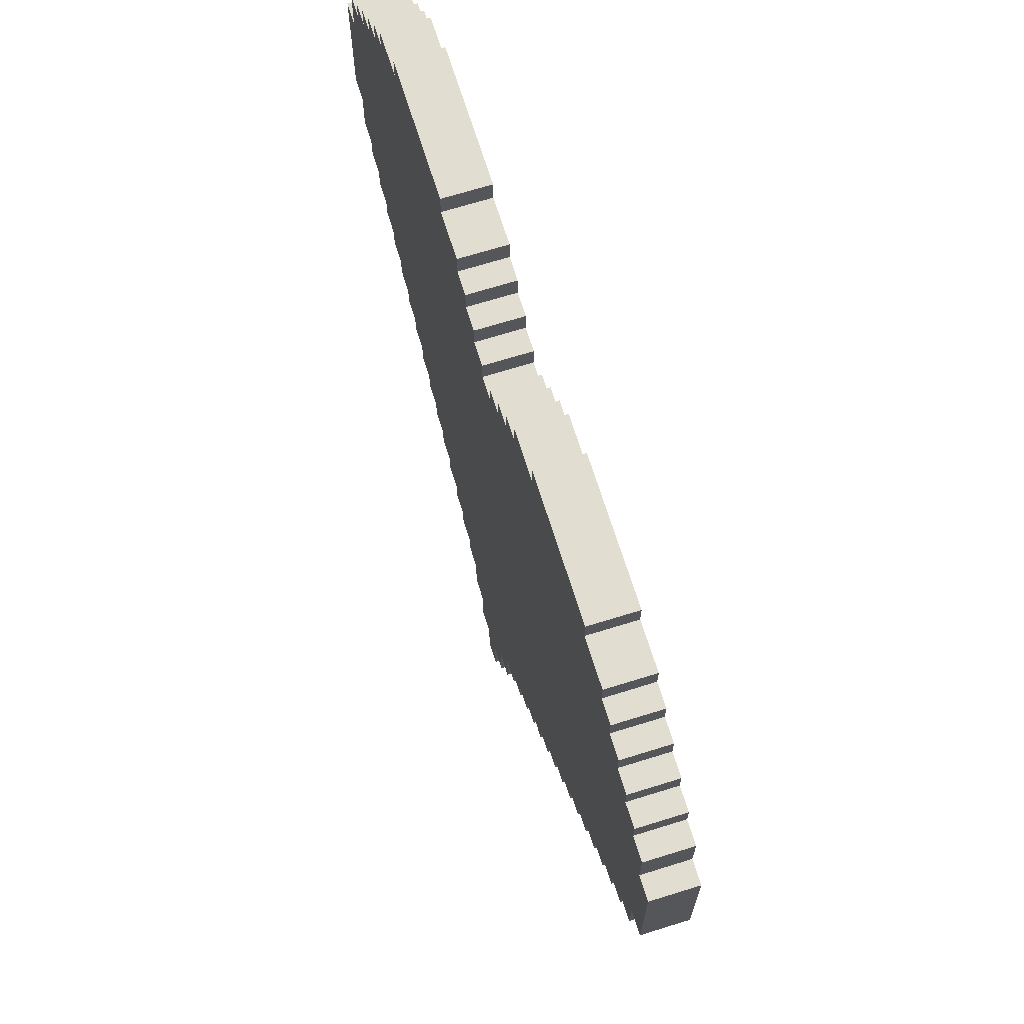
<metadata>
{"format":"obj","ext":"obj","renderer":"f3d","projection":"perspective","resolution":1024,"background":"white","views":[{"elev":68.9,"azim":72.7,"up":"+Y"}]}
</metadata>
<code>
v -19.5 25 1
v -19.5 25 -1
v -19.5 31 1
v -19.5 31 -1
v -18.5 23 1
v -18.5 23 -1
v -18.5 25 1
v -18.5 25 -1
v -18.5 31 1
v -18.5 31 -1
v -18.5 33 1
v -18.5 33 -1
v -17.5 22 1
v -17.5 22 -1
v -17.5 23 1
v -17.5 23 -1
v -17.5 33 1
v -17.5 33 -1
v -17.5 34 1
v -17.5 34 -1
v -16.5 21 1
v -16.5 21 -1
v -16.5 22 1
v -16.5 22 -1
v -16.5 34 1
v -16.5 34 -1
v -16.5 35 1
v -16.5 35 -1
v -15.5 20 1
v -15.5 20 -1
v -15.5 21 1
v -15.5 21 -1
v -15.5 35 1
v -15.5 35 -1
v -15.5 36 1
v -15.5 36 -1
v -14.5 19 1
v -14.5 19 -1
v -14.5 20 1
v -14.5 20 -1
v -14.5 36 1
v -14.5 36 -1
v -14.5 37 1
v -14.5 37 -1
v -13.5 18 1
v -13.5 18 -1
v -13.5 19 1
v -13.5 19 -1
v -13.5 37 1
v -13.5 37 -1
v -13.5 38 1
v -13.5 38 -1
v -12.5 17 1
v -12.5 17 -1
v -12.5 18 1
v -12.5 18 -1
v -11.5 16 1
v -11.5 16 -1
v -11.5 17 1
v -11.5 17 -1
v -11.5 38 1
v -11.5 38 -1
v -11.5 39 1
v -11.5 39 -1
v -10.5 15 1
v -10.5 15 -1
v -10.5 16 1
v -10.5 16 -1
v -9.5 14 1
v -9.5 14 -1
v -9.5 15 1
v -9.5 15 -1
v -8.5 13 1
v -8.5 13 -1
v -8.5 14 1
v -8.5 14 -1
v -7.5 12 1
v -7.5 12 -1
v -7.5 13 1
v -7.5 13 -1
v -6.5 11 1
v -6.5 11 -1
v -6.5 12 1
v -6.5 12 -1
v -5.5 10 1
v -5.5 10 -1
v -5.5 11 1
v -5.5 11 -1
v -4.5 9 1
v -4.5 9 -1
v -4.5 10 1
v -4.5 10 -1
v -3.5 8 1
v -3.5 8 -1
v -3.5 9 1
v -3.5 9 -1
v -2.5 6 1
v -2.5 6 -1
v -2.5 8 1
v -2.5 8 -1
v -1.5 4 1
v -1.5 4 -1
v -1.5 6 1
v -1.5 6 -1
v -0.5 2 1
v -0.5 2 -1
v -0.5 4 1
v -0.5 4 -1
v 0.5 34 1
v 0.5 34 -1
v 0.5 35 1
v 0.5 35 -1
v 1.5 35 1
v 1.5 35 -1
v 1.5 36 1
v 1.5 36 -1
v 2.5 36 1
v 2.5 36 -1
v 2.5 37 1
v 2.5 37 -1
v 3.5 37 1
v 3.5 37 -1
v 3.5 38 1
v 3.5 38 -1
v 5.5 38 1
v 5.5 38 -1
v 5.5 39 1
v 5.5 39 -1
v -5.5 38 1
v -5.5 38 -1
v -5.5 39 1
v -5.5 39 -1
v -3.5 37 1
v -3.5 37 -1
v -3.5 38 1
v -3.5 38 -1
v -2.5 36 1
v -2.5 36 -1
v -2.5 37 1
v -2.5 37 -1
v -1.5 35 1
v -1.5 35 -1
v -1.5 36 1
v -1.5 36 -1
v -0.5 34 1
v -0.5 34 -1
v -0.5 35 1
v -0.5 35 -1
v 0.5 2 1
v 0.5 2 -1
v 0.5 4 1
v 0.5 4 -1
v 1.5 4 1
v 1.5 4 -1
v 1.5 6 1
v 1.5 6 -1
v 2.5 6 1
v 2.5 6 -1
v 2.5 8 1
v 2.5 8 -1
v 3.5 8 1
v 3.5 8 -1
v 3.5 9 1
v 3.5 9 -1
v 4.5 9 1
v 4.5 9 -1
v 4.5 10 1
v 4.5 10 -1
v 5.5 10 1
v 5.5 10 -1
v 5.5 11 1
v 5.5 11 -1
v 6.5 11 1
v 6.5 11 -1
v 6.5 12 1
v 6.5 12 -1
v 7.5 12 1
v 7.5 12 -1
v 7.5 13 1
v 7.5 13 -1
v 8.5 13 1
v 8.5 13 -1
v 8.5 14 1
v 8.5 14 -1
v 9.5 14 1
v 9.5 14 -1
v 9.5 15 1
v 9.5 15 -1
v 10.5 15 1
v 10.5 15 -1
v 10.5 16 1
v 10.5 16 -1
v 11.5 16 1
v 11.5 16 -1
v 11.5 17 1
v 11.5 17 -1
v 11.5 38 1
v 11.5 38 -1
v 11.5 39 1
v 11.5 39 -1
v 12.5 17 1
v 12.5 17 -1
v 12.5 18 1
v 12.5 18 -1
v 13.5 18 1
v 13.5 18 -1
v 13.5 19 1
v 13.5 19 -1
v 13.5 37 1
v 13.5 37 -1
v 13.5 38 1
v 13.5 38 -1
v 14.5 19 1
v 14.5 19 -1
v 14.5 20 1
v 14.5 20 -1
v 14.5 36 1
v 14.5 36 -1
v 14.5 37 1
v 14.5 37 -1
v 15.5 20 1
v 15.5 20 -1
v 15.5 21 1
v 15.5 21 -1
v 15.5 35 1
v 15.5 35 -1
v 15.5 36 1
v 15.5 36 -1
v 16.5 21 1
v 16.5 21 -1
v 16.5 22 1
v 16.5 22 -1
v 16.5 34 1
v 16.5 34 -1
v 16.5 35 1
v 16.5 35 -1
v 17.5 22 1
v 17.5 22 -1
v 17.5 23 1
v 17.5 23 -1
v 17.5 33 1
v 17.5 33 -1
v 17.5 34 1
v 17.5 34 -1
v 18.5 23 1
v 18.5 23 -1
v 18.5 25 1
v 18.5 25 -1
v 18.5 31 1
v 18.5 31 -1
v 18.5 33 1
v 18.5 33 -1
v 19.5 25 1
v 19.5 25 -1
v 19.5 31 1
v 19.5 31 -1
v -19.5 25 1
v -19.5 31 1
v -18.5 23 1
v -18.5 25 1
v -18.5 31 1
v -18.5 33 1
v -17.5 22 1
v -17.5 23 1
v -17.5 33 1
v -17.5 34 1
v -16.5 21 1
v -16.5 22 1
v -16.5 34 1
v -16.5 35 1
v -15.5 20 1
v -15.5 21 1
v -15.5 23 1
v -15.5 33 1
v -15.5 35 1
v -15.5 36 1
v -14.5 19 1
v -14.5 20 1
v -14.5 36 1
v -14.5 37 1
v -13.5 18 1
v -13.5 19 1
v -13.5 25 1
v -13.5 27 1
v -13.5 29 1
v -13.5 31 1
v -13.5 37 1
v -13.5 38 1
v -12.5 17 1
v -12.5 18 1
v -11.5 16 1
v -11.5 17 1
v -11.5 38 1
v -11.5 39 1
v -10.5 15 1
v -10.5 16 1
v -9.5 14 1
v -9.5 15 1
v -8.5 13 1
v -8.5 14 1
v -7.5 12 1
v -7.5 13 1
v -7.5 23 1
v -7.5 25 1
v -7.5 27 1
v -7.5 29 1
v -7.5 31 1
v -7.5 33 1
v -6.5 11 1
v -6.5 12 1
v -5.5 10 1
v -5.5 11 1
v -5.5 23 1
v -5.5 33 1
v -5.5 38 1
v -5.5 39 1
v -4.5 9 1
v -4.5 10 1
v -3.5 8 1
v -3.5 9 1
v -3.5 23 1
v -3.5 31 1
v -3.5 37 1
v -3.5 38 1
v -2.5 6 1
v -2.5 8 1
v -2.5 29 1
v -2.5 31 1
v -2.5 33 1
v -2.5 36 1
v -2.5 37 1
v -1.5 4 1
v -1.5 6 1
v -1.5 27 1
v -1.5 29 1
v -1.5 35 1
v -1.5 36 1
v -0.5 2 1
v -0.5 4 1
v -0.5 25 1
v -0.5 27 1
v -0.5 29 1
v -0.5 31 1
v -0.5 34 1
v -0.5 35 1
v 0.5 2 1
v 0.5 4 1
v 0.5 27 1
v 0.5 29 1
v 0.5 34 1
v 0.5 35 1
v 1.5 4 1
v 1.5 6 1
v 1.5 23 1
v 1.5 25 1
v 1.5 27 1
v 1.5 35 1
v 1.5 36 1
v 2.5 6 1
v 2.5 8 1
v 2.5 25 1
v 2.5 33 1
v 2.5 36 1
v 2.5 37 1
v 3.5 8 1
v 3.5 9 1
v 3.5 37 1
v 3.5 38 1
v 4.5 9 1
v 4.5 10 1
v 4.5 23 1
v 4.5 33 1
v 5.5 10 1
v 5.5 11 1
v 5.5 38 1
v 5.5 39 1
v 6.5 11 1
v 6.5 12 1
v 6.5 23 1
v 6.5 33 1
v 7.5 12 1
v 7.5 13 1
v 8.5 13 1
v 8.5 14 1
v 8.5 25 1
v 8.5 31 1
v 9.5 14 1
v 9.5 15 1
v 10.5 15 1
v 10.5 16 1
v 10.5 23 1
v 10.5 24 1
v 10.5 25 1
v 10.5 26 1
v 10.5 30 1
v 10.5 31 1
v 10.5 32 1
v 10.5 33 1
v 11.5 16 1
v 11.5 17 1
v 11.5 38 1
v 11.5 39 1
v 12.5 17 1
v 12.5 18 1
v 12.5 24 1
v 12.5 25 1
v 12.5 26 1
v 12.5 30 1
v 12.5 31 1
v 12.5 32 1
v 13.5 18 1
v 13.5 19 1
v 13.5 37 1
v 13.5 38 1
v 14.5 19 1
v 14.5 20 1
v 14.5 25 1
v 14.5 31 1
v 14.5 36 1
v 14.5 37 1
v 15.5 20 1
v 15.5 21 1
v 15.5 35 1
v 15.5 36 1
v 16.5 21 1
v 16.5 22 1
v 16.5 34 1
v 16.5 35 1
v 17.5 22 1
v 17.5 23 1
v 17.5 33 1
v 17.5 34 1
v 18.5 23 1
v 18.5 25 1
v 18.5 31 1
v 18.5 33 1
v 19.5 25 1
v 19.5 31 1
v -19.5 25 -1
v -19.5 31 -1
v -18.5 23 -1
v -18.5 25 -1
v -18.5 31 -1
v -18.5 33 -1
v -17.5 22 -1
v -17.5 23 -1
v -17.5 33 -1
v -17.5 34 -1
v -16.5 21 -1
v -16.5 22 -1
v -16.5 34 -1
v -16.5 35 -1
v -15.5 20 -1
v -15.5 21 -1
v -15.5 35 -1
v -15.5 36 -1
v -14.5 19 -1
v -14.5 20 -1
v -14.5 36 -1
v -14.5 37 -1
v -13.5 18 -1
v -13.5 19 -1
v -13.5 37 -1
v -13.5 38 -1
v -12.5 17 -1
v -12.5 18 -1
v -11.5 16 -1
v -11.5 17 -1
v -11.5 38 -1
v -11.5 39 -1
v -10.5 15 -1
v -10.5 16 -1
v -9.5 14 -1
v -9.5 15 -1
v -8.5 13 -1
v -8.5 14 -1
v -7.5 12 -1
v -7.5 13 -1
v -6.5 11 -1
v -6.5 12 -1
v -5.5 10 -1
v -5.5 11 -1
v -5.5 38 -1
v -5.5 39 -1
v -4.5 9 -1
v -4.5 10 -1
v -3.5 8 -1
v -3.5 9 -1
v -3.5 37 -1
v -3.5 38 -1
v -2.5 6 -1
v -2.5 8 -1
v -2.5 36 -1
v -2.5 37 -1
v -1.5 4 -1
v -1.5 6 -1
v -1.5 35 -1
v -1.5 36 -1
v -0.5 2 -1
v -0.5 4 -1
v -0.5 34 -1
v -0.5 35 -1
v 0.5 2 -1
v 0.5 4 -1
v 0.5 34 -1
v 0.5 35 -1
v 1.5 4 -1
v 1.5 6 -1
v 1.5 35 -1
v 1.5 36 -1
v 2.5 6 -1
v 2.5 8 -1
v 2.5 36 -1
v 2.5 37 -1
v 3.5 8 -1
v 3.5 9 -1
v 3.5 37 -1
v 3.5 38 -1
v 4.5 9 -1
v 4.5 10 -1
v 5.5 10 -1
v 5.5 11 -1
v 5.5 38 -1
v 5.5 39 -1
v 6.5 11 -1
v 6.5 12 -1
v 7.5 12 -1
v 7.5 13 -1
v 8.5 13 -1
v 8.5 14 -1
v 9.5 14 -1
v 9.5 15 -1
v 10.5 15 -1
v 10.5 16 -1
v 11.5 16 -1
v 11.5 17 -1
v 11.5 38 -1
v 11.5 39 -1
v 12.5 17 -1
v 12.5 18 -1
v 13.5 18 -1
v 13.5 19 -1
v 13.5 37 -1
v 13.5 38 -1
v 14.5 19 -1
v 14.5 20 -1
v 14.5 36 -1
v 14.5 37 -1
v 15.5 20 -1
v 15.5 21 -1
v 15.5 35 -1
v 15.5 36 -1
v 16.5 21 -1
v 16.5 22 -1
v 16.5 34 -1
v 16.5 35 -1
v 17.5 22 -1
v 17.5 23 -1
v 17.5 33 -1
v 17.5 34 -1
v 18.5 23 -1
v 18.5 25 -1
v 18.5 31 -1
v 18.5 33 -1
v 19.5 25 -1
v 19.5 31 -1
v -0.5 2 1
v 0.5 2 1
v -0.5 2 -1
v 0.5 2 -1
v -1.5 4 1
v -0.5 4 1
v 0.5 4 1
v 1.5 4 1
v -1.5 4 -1
v -0.5 4 -1
v 0.5 4 -1
v 1.5 4 -1
v -2.5 6 1
v -1.5 6 1
v 1.5 6 1
v 2.5 6 1
v -2.5 6 -1
v -1.5 6 -1
v 1.5 6 -1
v 2.5 6 -1
v -3.5 8 1
v -2.5 8 1
v 2.5 8 1
v 3.5 8 1
v -3.5 8 -1
v -2.5 8 -1
v 2.5 8 -1
v 3.5 8 -1
v -4.5 9 1
v -3.5 9 1
v 3.5 9 1
v 4.5 9 1
v -4.5 9 -1
v -3.5 9 -1
v 3.5 9 -1
v 4.5 9 -1
v -5.5 10 1
v -4.5 10 1
v 4.5 10 1
v 5.5 10 1
v -5.5 10 -1
v -4.5 10 -1
v 4.5 10 -1
v 5.5 10 -1
v -6.5 11 1
v -5.5 11 1
v 5.5 11 1
v 6.5 11 1
v -6.5 11 -1
v -5.5 11 -1
v 5.5 11 -1
v 6.5 11 -1
v -7.5 12 1
v -6.5 12 1
v 6.5 12 1
v 7.5 12 1
v -7.5 12 -1
v -6.5 12 -1
v 6.5 12 -1
v 7.5 12 -1
v -8.5 13 1
v -7.5 13 1
v 7.5 13 1
v 8.5 13 1
v -8.5 13 -1
v -7.5 13 -1
v 7.5 13 -1
v 8.5 13 -1
v -9.5 14 1
v -8.5 14 1
v 8.5 14 1
v 9.5 14 1
v -9.5 14 -1
v -8.5 14 -1
v 8.5 14 -1
v 9.5 14 -1
v -10.5 15 1
v -9.5 15 1
v 9.5 15 1
v 10.5 15 1
v -10.5 15 -1
v -9.5 15 -1
v 9.5 15 -1
v 10.5 15 -1
v -11.5 16 1
v -10.5 16 1
v 10.5 16 1
v 11.5 16 1
v -11.5 16 -1
v -10.5 16 -1
v 10.5 16 -1
v 11.5 16 -1
v -12.5 17 1
v -11.5 17 1
v 11.5 17 1
v 12.5 17 1
v -12.5 17 -1
v -11.5 17 -1
v 11.5 17 -1
v 12.5 17 -1
v -13.5 18 1
v -12.5 18 1
v 12.5 18 1
v 13.5 18 1
v -13.5 18 -1
v -12.5 18 -1
v 12.5 18 -1
v 13.5 18 -1
v -14.5 19 1
v -13.5 19 1
v 13.5 19 1
v 14.5 19 1
v -14.5 19 -1
v -13.5 19 -1
v 13.5 19 -1
v 14.5 19 -1
v -15.5 20 1
v -14.5 20 1
v 14.5 20 1
v 15.5 20 1
v -15.5 20 -1
v -14.5 20 -1
v 14.5 20 -1
v 15.5 20 -1
v -16.5 21 1
v -15.5 21 1
v 15.5 21 1
v 16.5 21 1
v -16.5 21 -1
v -15.5 21 -1
v 15.5 21 -1
v 16.5 21 -1
v -17.5 22 1
v -16.5 22 1
v 16.5 22 1
v 17.5 22 1
v -17.5 22 -1
v -16.5 22 -1
v 16.5 22 -1
v 17.5 22 -1
v -18.5 23 1
v -17.5 23 1
v 17.5 23 1
v 18.5 23 1
v -18.5 23 -1
v -17.5 23 -1
v 17.5 23 -1
v 18.5 23 -1
v -19.5 25 1
v -18.5 25 1
v 18.5 25 1
v 19.5 25 1
v -19.5 25 -1
v -18.5 25 -1
v 18.5 25 -1
v 19.5 25 -1
v -19.5 31 1
v -18.5 31 1
v 18.5 31 1
v 19.5 31 1
v -19.5 31 -1
v -18.5 31 -1
v 18.5 31 -1
v 19.5 31 -1
v -18.5 33 1
v -17.5 33 1
v 17.5 33 1
v 18.5 33 1
v -18.5 33 -1
v -17.5 33 -1
v 17.5 33 -1
v 18.5 33 -1
v -17.5 34 1
v -16.5 34 1
v -0.5 34 1
v 0.5 34 1
v 16.5 34 1
v 17.5 34 1
v -17.5 34 -1
v -16.5 34 -1
v -0.5 34 -1
v 0.5 34 -1
v 16.5 34 -1
v 17.5 34 -1
v -16.5 35 1
v -15.5 35 1
v -1.5 35 1
v -0.5 35 1
v 0.5 35 1
v 1.5 35 1
v 15.5 35 1
v 16.5 35 1
v -16.5 35 -1
v -15.5 35 -1
v -1.5 35 -1
v -0.5 35 -1
v 0.5 35 -1
v 1.5 35 -1
v 15.5 35 -1
v 16.5 35 -1
v -15.5 36 1
v -14.5 36 1
v -2.5 36 1
v -1.5 36 1
v 1.5 36 1
v 2.5 36 1
v 14.5 36 1
v 15.5 36 1
v -15.5 36 -1
v -14.5 36 -1
v -2.5 36 -1
v -1.5 36 -1
v 1.5 36 -1
v 2.5 36 -1
v 14.5 36 -1
v 15.5 36 -1
v -14.5 37 1
v -13.5 37 1
v -3.5 37 1
v -2.5 37 1
v 2.5 37 1
v 3.5 37 1
v 13.5 37 1
v 14.5 37 1
v -14.5 37 -1
v -13.5 37 -1
v -3.5 37 -1
v -2.5 37 -1
v 2.5 37 -1
v 3.5 37 -1
v 13.5 37 -1
v 14.5 37 -1
v -13.5 38 1
v -11.5 38 1
v -5.5 38 1
v -3.5 38 1
v 3.5 38 1
v 5.5 38 1
v 11.5 38 1
v 13.5 38 1
v -13.5 38 -1
v -11.5 38 -1
v -5.5 38 -1
v -3.5 38 -1
v 3.5 38 -1
v 5.5 38 -1
v 11.5 38 -1
v 13.5 38 -1
v -11.5 39 1
v -5.5 39 1
v 5.5 39 1
v 11.5 39 1
v -11.5 39 -1
v -5.5 39 -1
v 5.5 39 -1
v 11.5 39 -1
f 3 2 1
f 4 2 3
f 7 6 5
f 8 6 7
f 11 10 9
f 12 10 11
f 15 14 13
f 16 14 15
f 19 18 17
f 20 18 19
f 23 22 21
f 24 22 23
f 27 26 25
f 28 26 27
f 31 30 29
f 32 30 31
f 35 34 33
f 36 34 35
f 39 38 37
f 40 38 39
f 43 42 41
f 44 42 43
f 47 46 45
f 48 46 47
f 51 50 49
f 52 50 51
f 55 54 53
f 56 54 55
f 59 58 57
f 60 58 59
f 63 62 61
f 64 62 63
f 67 66 65
f 68 66 67
f 71 70 69
f 72 70 71
f 75 74 73
f 76 74 75
f 79 78 77
f 80 78 79
f 83 82 81
f 84 82 83
f 87 86 85
f 88 86 87
f 91 90 89
f 92 90 91
f 95 94 93
f 96 94 95
f 99 98 97
f 100 98 99
f 103 102 101
f 104 102 103
f 107 106 105
f 108 106 107
f 111 110 109
f 112 110 111
f 115 114 113
f 116 114 115
f 119 118 117
f 120 118 119
f 123 122 121
f 124 122 123
f 127 126 125
f 128 126 127
f 129 130 131
f 131 130 132
f 133 134 135
f 135 134 136
f 137 138 139
f 139 138 140
f 141 142 143
f 143 142 144
f 145 146 147
f 147 146 148
f 149 150 151
f 151 150 152
f 153 154 155
f 155 154 156
f 157 158 159
f 159 158 160
f 161 162 163
f 163 162 164
f 165 166 167
f 167 166 168
f 169 170 171
f 171 170 172
f 173 174 175
f 175 174 176
f 177 178 179
f 179 178 180
f 181 182 183
f 183 182 184
f 185 186 187
f 187 186 188
f 189 190 191
f 191 190 192
f 193 194 195
f 195 194 196
f 197 198 199
f 199 198 200
f 201 202 203
f 203 202 204
f 205 206 207
f 207 206 208
f 209 210 211
f 211 210 212
f 213 214 215
f 215 214 216
f 217 218 219
f 219 218 220
f 221 222 223
f 223 222 224
f 225 226 227
f 227 226 228
f 229 230 231
f 231 230 232
f 233 234 235
f 235 234 236
f 237 238 239
f 239 238 240
f 241 242 243
f 243 242 244
f 245 246 247
f 247 246 248
f 249 250 251
f 251 250 252
f 253 254 255
f 255 254 256
f 260 258 257
f 261 258 260
f 264 260 259
f 264 262 261
f 264 261 260
f 265 262 264
f 268 264 263
f 268 266 265
f 268 265 264
f 269 266 268
f 272 268 267
f 272 270 269
f 272 269 268
f 273 270 272
f 274 270 273
f 275 270 274
f 278 272 271
f 278 273 272
f 279 276 275
f 279 275 274
f 282 278 277
f 283 274 273
f 284 274 283
f 285 274 284
f 286 274 285
f 287 280 279
f 290 282 281
f 292 290 289
f 293 288 287
f 296 292 291
f 298 296 295
f 300 298 297
f 302 300 299
f 303 273 278
f 303 278 282
f 303 300 302
f 303 283 273
f 303 298 300
f 303 282 290
f 303 296 298
f 303 290 292
f 303 292 296
f 304 284 283
f 304 283 303
f 305 285 284
f 305 284 304
f 306 286 285
f 306 285 305
f 307 274 286
f 307 286 306
f 308 294 293
f 308 274 307
f 308 279 274
f 308 293 287
f 308 287 279
f 310 306 305
f 310 302 301
f 310 308 307
f 310 307 306
f 310 303 302
f 310 304 303
f 310 305 304
f 312 310 309
f 313 308 310
f 313 310 312
f 314 294 308
f 314 308 313
f 315 294 314
f 316 294 315
f 318 313 312
f 318 312 311
f 320 318 317
f 321 314 313
f 321 313 318
f 321 318 320
f 322 314 321
f 323 315 314
f 324 315 323
f 326 320 319
f 326 321 320
f 326 322 321
f 327 322 326
f 328 314 322
f 328 322 327
f 329 323 314
f 329 314 328
f 330 323 329
f 331 323 330
f 333 327 326
f 333 326 325
f 334 327 333
f 335 328 327
f 335 327 334
f 336 330 329
f 336 329 328
f 337 330 336
f 339 334 333
f 339 333 332
f 340 334 339
f 341 335 334
f 341 334 340
f 342 328 335
f 342 335 341
f 343 336 328
f 343 328 342
f 344 336 343
f 345 336 344
f 346 340 339
f 346 339 338
f 347 340 346
f 348 341 340
f 348 342 341
f 349 344 343
f 349 342 348
f 349 343 342
f 350 344 349
f 352 340 347
f 353 340 352
f 354 340 353
f 355 348 340
f 355 340 354
f 356 351 350
f 356 348 355
f 356 350 349
f 356 349 348
f 357 351 356
f 359 354 353
f 360 354 359
f 361 355 354
f 361 357 356
f 361 358 357
f 361 356 355
f 362 358 361
f 363 358 362
f 365 354 360
f 366 354 365
f 367 363 362
f 367 364 363
f 369 354 366
f 370 354 369
f 371 362 361
f 371 354 370
f 371 361 354
f 372 367 362
f 372 362 371
f 372 368 367
f 373 371 370
f 373 372 371
f 374 372 373
f 375 368 372
f 375 372 374
f 377 376 375
f 377 375 374
f 378 376 377
f 379 376 378
f 380 376 379
f 381 379 378
f 382 379 381
f 383 379 382
f 384 379 383
f 385 380 379
f 386 380 385
f 387 379 384
f 388 379 387
f 389 379 388
f 390 379 389
f 391 385 379
f 391 379 390
f 392 385 391
f 393 386 385
f 393 385 392
f 394 386 393
f 395 386 394
f 396 380 386
f 396 386 395
f 397 380 396
f 398 376 380
f 398 380 397
f 399 392 391
f 399 391 390
f 400 392 399
f 401 376 398
f 401 398 397
f 402 376 401
f 403 392 400
f 404 392 403
f 405 393 392
f 405 392 404
f 405 394 393
f 406 394 405
f 407 395 394
f 407 394 406
f 408 397 396
f 408 395 407
f 408 396 395
f 409 397 408
f 410 401 397
f 410 397 409
f 411 406 405
f 411 405 404
f 412 406 411
f 413 401 410
f 413 410 409
f 414 401 413
f 415 406 412
f 416 406 415
f 417 407 406
f 417 406 416
f 417 409 408
f 417 408 407
f 418 413 409
f 418 409 417
f 419 413 418
f 420 413 419
f 421 417 416
f 421 419 418
f 421 418 417
f 422 419 421
f 423 419 422
f 424 419 423
f 425 423 422
f 426 423 425
f 427 423 426
f 428 423 427
f 429 427 426
f 430 427 429
f 431 427 430
f 432 427 431
f 433 431 430
f 434 431 433
f 435 431 434
f 436 431 435
f 437 435 434
f 438 435 437
f 439 440 442
f 442 440 443
f 441 442 446
f 443 444 446
f 442 443 446
f 446 444 447
f 445 446 450
f 447 448 450
f 446 447 450
f 450 448 451
f 449 450 454
f 451 452 454
f 450 451 454
f 454 452 455
f 453 454 458
f 455 456 458
f 454 455 458
f 458 456 459
f 457 458 462
f 459 460 462
f 458 459 462
f 462 460 463
f 461 462 466
f 463 464 466
f 462 463 466
f 465 466 468
f 466 464 469
f 468 466 469
f 467 468 472
f 469 470 472
f 468 469 472
f 471 472 474
f 473 474 476
f 475 476 478
f 477 478 480
f 479 480 482
f 472 470 483
f 474 472 483
f 482 480 483
f 476 474 483
f 480 478 483
f 478 476 483
f 483 470 484
f 481 482 486
f 482 483 486
f 485 486 488
f 486 483 489
f 488 486 489
f 489 483 490
f 487 488 492
f 488 489 492
f 492 489 493
f 493 489 494
f 491 492 496
f 492 493 496
f 496 493 497
f 497 493 498
f 495 496 500
f 496 497 500
f 500 497 501
f 501 497 502
f 499 500 503
f 500 501 503
f 503 501 504
f 504 501 505
f 505 506 507
f 504 505 507
f 507 506 508
f 508 506 509
f 508 509 511
f 509 510 511
f 511 510 512
f 512 510 513
f 512 513 515
f 513 514 515
f 515 514 516
f 516 514 517
f 516 517 519
f 517 518 519
f 519 518 520
f 520 518 521
f 521 518 522
f 522 518 523
f 522 523 525
f 523 524 525
f 525 524 526
f 526 524 527
f 527 524 528
f 528 524 529
f 529 524 530
f 530 524 531
f 531 524 532
f 532 524 533
f 533 524 534
f 534 524 535
f 535 524 536
f 536 524 537
f 537 524 538
f 536 537 539
f 539 537 540
f 540 537 541
f 541 537 542
f 542 537 543
f 543 537 544
f 542 543 545
f 545 543 546
f 546 543 547
f 547 543 548
f 546 547 549
f 549 547 550
f 550 547 551
f 551 547 552
f 550 551 553
f 553 551 554
f 554 551 555
f 555 551 556
f 554 555 557
f 557 555 558
f 558 555 559
f 559 555 560
f 558 559 561
f 561 559 562
f 562 559 563
f 563 559 564
f 562 563 565
f 565 563 566
f 569 568 567
f 570 568 569
f 575 572 571
f 576 572 575
f 577 574 573
f 578 574 577
f 583 580 579
f 584 580 583
f 585 582 581
f 586 582 585
f 591 588 587
f 592 588 591
f 593 590 589
f 594 590 593
f 599 596 595
f 600 596 599
f 601 598 597
f 602 598 601
f 607 604 603
f 608 604 607
f 609 606 605
f 610 606 609
f 615 612 611
f 616 612 615
f 617 614 613
f 618 614 617
f 623 620 619
f 624 620 623
f 625 622 621
f 626 622 625
f 631 628 627
f 632 628 631
f 633 630 629
f 634 630 633
f 639 636 635
f 640 636 639
f 641 638 637
f 642 638 641
f 647 644 643
f 648 644 647
f 649 646 645
f 650 646 649
f 655 652 651
f 656 652 655
f 657 654 653
f 658 654 657
f 663 660 659
f 664 660 663
f 665 662 661
f 666 662 665
f 671 668 667
f 672 668 671
f 673 670 669
f 674 670 673
f 679 676 675
f 680 676 679
f 681 678 677
f 682 678 681
f 687 684 683
f 688 684 687
f 689 686 685
f 690 686 689
f 695 692 691
f 696 692 695
f 697 694 693
f 698 694 697
f 703 700 699
f 704 700 703
f 705 702 701
f 706 702 705
f 711 708 707
f 712 708 711
f 713 710 709
f 714 710 713
f 719 716 715
f 720 716 719
f 721 718 717
f 722 718 721
f 723 724 727
f 727 724 728
f 725 726 729
f 729 726 730
f 731 732 735
f 735 732 736
f 733 734 737
f 737 734 738
f 739 740 745
f 745 740 746
f 741 742 747
f 747 742 748
f 743 744 749
f 749 744 750
f 751 752 759
f 759 752 760
f 753 754 761
f 761 754 762
f 755 756 763
f 763 756 764
f 757 758 765
f 765 758 766
f 767 768 775
f 775 768 776
f 769 770 777
f 777 770 778
f 771 772 779
f 779 772 780
f 773 774 781
f 781 774 782
f 783 784 791
f 791 784 792
f 785 786 793
f 793 786 794
f 787 788 795
f 795 788 796
f 789 790 797
f 797 790 798
f 799 800 807
f 807 800 808
f 801 802 809
f 809 802 810
f 803 804 811
f 811 804 812
f 805 806 813
f 813 806 814
f 815 816 819
f 819 816 820
f 817 818 821
f 821 818 822

</code>
